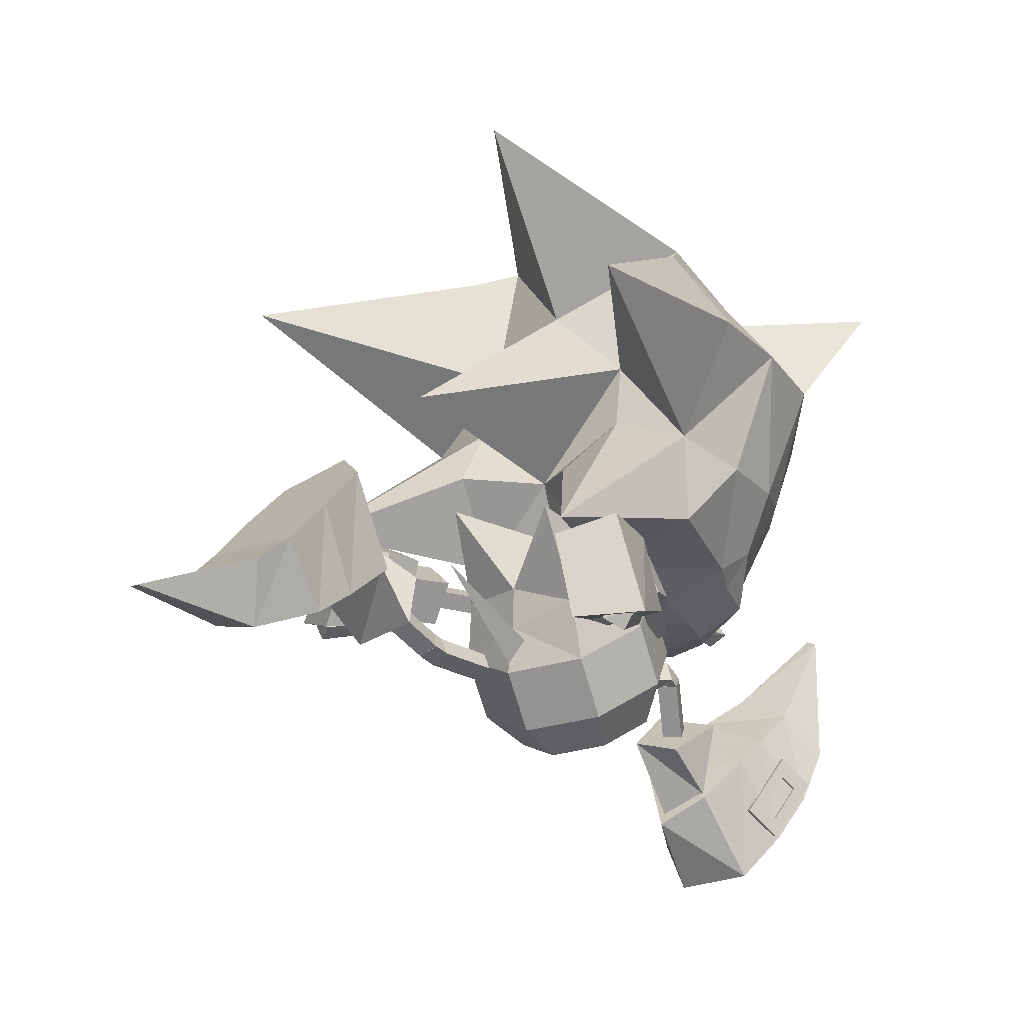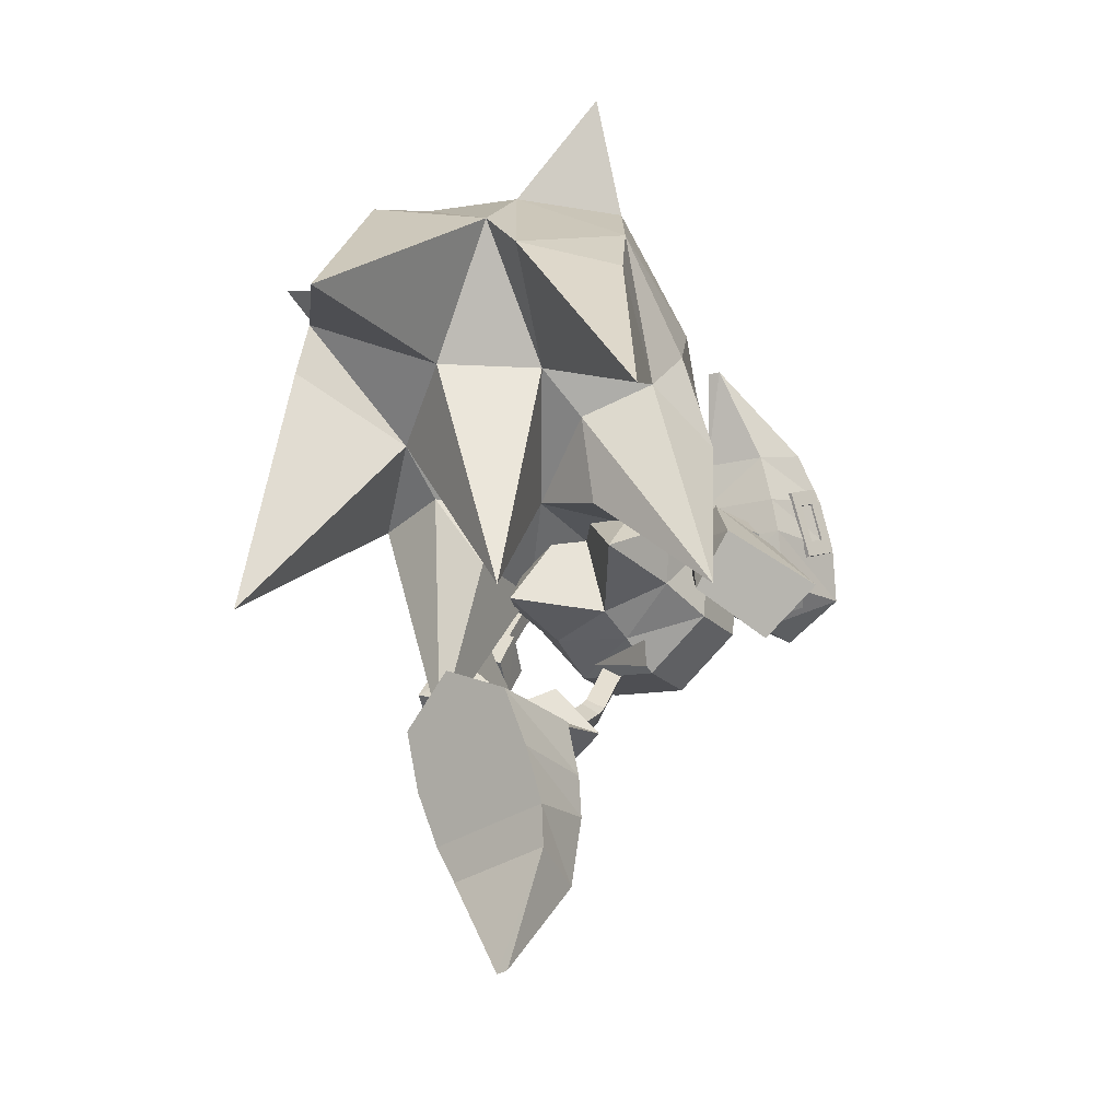
<metadata>
{"format":"obj","ext":"obj","renderer":"f3d","projection":"perspective","resolution":1024,"background":"white","views":[{"elev":-5.3,"azim":-142.9,"up":"+Y"},{"elev":-53.4,"azim":-146.0,"up":"+Z"}]}
</metadata>
<code>
v -1.9e-05 35.24 -4.018
v 4.383 30.64 3.507
v -1.1e-05 32.42 6.028
v 3.859 25.23 13.21
v -3e-06 29.03 11.05
v 4.049 28.17 9.247
v 2.661 21.57 13.66
v 4e-06 24.62 13.94
v 3.052 14.99 9.434
v 1.1e-05 15.18 11.42
v 1.1e-05 16.03 12.03
v 3.144 17.02 11.03
v 4.975 23.13 12.4
v 5.153 22.37 11.94
v 7.103 24.82 9.816
v 2.982 20.69 13.16
v 2.949 20.73 13.54
v 6.122 19.67 8.836
v 4.909 22.19 11.64
v 7.915 25.91 5.624
v 7.32 20.81 3.565
v 7.173 20 6.45
v 6.007 17.41 6.582
v 4.822 15.08 7.789
v 4.643 16.23 8.408
v 2.932 13.8 7.5
v 5.33 15.88 5.89
v 3.493 14.49 5.345
v 5.872 16.65 4.631
v 1.1e-05 13 7.555
v 7e-06 13.89 5.047
v 3.441 15.22 3.803
v 3.13 14.75 9.657
v 1.755 13.59 9.425
v 0.3242 14.51 11.54
v 1.2e-05 14.11 11.43
v 1.4e-05 13.07 9.675
v 1.2e-05 14.85 11.65
v 1.4e-05 14.78 13.45
v 0.6197 14.19 13.26
v 1.5e-05 14.22 14.32
v 1.5e-05 13.62 12.98
v 5.263 18.79 9.707
v 5.396 30 1.585
v 3.042 16.67 -0.4353
v 4e-06 15.51 2.04
v 7.139 18.44 0.000787
v 6.556 22.03 0.6234
v -1e-05 27.68 0.53
v 9.102 27.53 -8.659
v 8.268 26.81 1.506
v 3.343 25.16 0.5628
v 3.597 22.72 -0.1014
v -1e-05 23.14 -8.959
v -3e-06 20.31 -0.4226
v 8.315 28.48 13.1
v 1.2e-05 16.21 12.62
v 1.1e-05 17.76 13.36
v 2.674 20.52 -2.746
v 2e-06 17.06 0.7577
v 6.394 17.99 -8.028
v 6.359 20.92 9.073
v 9e-06 19.74 14.31
v -4.383 30.64 3.507
v -3.859 25.23 13.21
v -4.05 28.17 9.247
v -2.661 21.57 13.66
v -3.052 14.99 9.434
v -3.144 17.02 11.03
v -4.975 23.13 12.4
v -5.153 22.37 11.94
v -6.122 19.67 8.836
v -6.359 20.92 9.073
v -7.103 24.82 9.816
v -2.949 20.73 13.54
v -2.982 20.69 13.16
v -4.909 22.19 11.64
v -7.915 25.91 5.624
v -7.173 20 6.45
v -7.32 20.81 3.565
v -6.007 17.41 6.582
v -4.643 16.23 8.408
v -4.822 15.08 7.789
v -2.932 13.8 7.5
v -5.33 15.88 5.89
v -3.493 14.49 5.345
v -5.872 16.65 4.631
v -3.441 15.22 3.803
v -3.13 14.75 9.657
v -1.755 13.59 9.425
v -0.3242 14.51 11.54
v -0.6197 14.19 13.26
v -5.263 18.79 9.707
v -5.396 30 1.585
v -3.042 16.67 -0.4353
v -7.139 18.44 0.000793
v -6.556 22.03 0.6234
v -8.268 26.81 1.506
v -9.102 27.53 -8.659
v -3.343 25.16 0.5628
v -3.597 22.72 -0.1014
v -8.315 28.48 13.1
v -2.674 20.52 -2.746
v -6.394 17.99 -8.028
v 2.385 19 -3.611
v 1.8e-05 15.65 -2.631
v 2.685 15.1 -2.104
v 2.989 15.49 3.352
v 2.829 17.14 1.236
v 3.86 16.56 -0.6726
v 4.228 11.66 2.011
v 2.989 13.07 4.65
v 4.228 14.08 0.7162
v 3.056 10.04 2.873
v 2.16 11.06 4.781
v 1.8e-05 17.53 2.377
v 1.2e-05 16.07 4.446
v 5e-06 13.65 5.739
v -1e-06 11.49 5.57
v 1.4e-05 13.99 -2.673
v 9e-06 12.09 -3.014
v 2.989 12.67 -1.92
v 1e-06 9.664 -1.716
v 2.989 10.25 -0.6253
v -3e-06 8.603 0.1775
v 2.16 9.028 0.9661
v -2.385 19 -3.611
v -2.685 15.1 -2.104
v -2.828 17.14 1.236
v -2.989 15.49 3.352
v -3.86 16.56 -0.6726
v -2.989 12.67 -1.92
v -2.989 10.25 -0.6253
v -2.16 9.028 0.9661
v -4.228 14.08 0.7162
v -4.228 11.66 2.011
v -6e-06 8.948 3.461
v -2.16 11.06 4.781
v -3.056 10.04 2.873
v -2.989 13.07 4.65
v -0.00059 16.49 -6.954
v 0.6094 13.14 -2.126
v -0.6039 13.14 -2.126
v 0.002862 12.32 -2.775
v 1.954 13.19 -5.447
v 2.643 12.76 -5.611
v 2.406 13.74 -5.026
v 2.333 13.55 -4.611
v 2.992 13.04 -4.606
v 1.851 12.92 -4.864
v 1.394 14.07 -7.886
v 3.897 13.21 -8.042
v 1.573 16.26 -9.424
v 4.755 16.12 -8.726
v 3.422 15.02 -10.87
v 4.023 15.49 -6.573
v 2.148 16.03 -6.521
v 3.31 17.26 -7.956
v 1.707 15.09 -11.17
v 2.092 14.35 -12.61
v 1.758 18.6 -12.67
v 7.137 18.15 -11.54
v 5.361 14.27 -12.05
v 5.309 14.92 -10.66
v 7.153 16.74 -13.37
v 6.829 15.97 -14.83
v 2.482 16.34 -15.74
v 5.313 15.14 -19.71
v 6.652 19.67 -9.729
v 3.97 20.86 -9.039
v 1.751 20.07 -10.76
v 3.02 13.68 -15.31
v 1.999 17.17 -14.43
v 5.491 13.79 -14.84
v 1.473 16.21 -9.18
v 4.818 15.19 -19.81
v 3.416 17.66 -7.633
v 4.953 16.18 -8.553
v 6.187 15.01 -12.78
v 6.192 15.42 -12.25
v 6.44 15.75 -12.5
v 6.204 16.46 -10.9
v 6.842 16.28 -12.92
v 6.436 15.34 -13.03
v 6.453 16.79 -11.15
v 6.209 16.87 -10.37
v 6.458 17.2 -10.62
v 6.855 17.32 -11.56
v 6.86 17.73 -11.04
v 7.108 18.05 -11.29
v 7.104 17.65 -11.82
v 7.086 16.2 -13.7
v 6.837 15.87 -13.44
v 7.091 16.61 -13.17
v 6.032 15.09 -12.83
v 6.28 15.42 -13.09
v 6.037 15.49 -12.31
v 6.049 16.54 -10.95
v 6.054 16.94 -10.42
v 6.303 17.27 -10.68
v 6.704 17.8 -11.09
v 6.953 18.13 -11.35
v 6.948 17.72 -11.87
v 6.936 16.68 -13.23
v 6.931 16.28 -13.75
v 6.682 15.95 -13.5
v 6.687 16.35 -12.97
v 6.285 15.82 -12.56
v 6.7 17.39 -11.62
v 6.298 16.86 -11.21
v 1.853 12.91 -4.867
v 2.517 12.41 -4.88
v 2.995 13.03 -4.61
v 2.336 13.53 -4.615
v 3.095 13.31 -5.19
v 1.952 13.2 -5.442
v 2.641 12.77 -5.606
v 2.441 15.2 -8.571
v 3.093 13.32 -5.185
v 3.131 14.77 -8.737
v 2.403 13.75 -5.02
v 3.582 15.33 -8.314
v 2.893 15.75 -8.149
v 2.515 12.42 -4.881
v -3.312 11.94 5.104
v -2.553 11.93 4.778
v -2.858 11.56 4.102
v -3.309 11.93 5.095
v -2.548 11.92 4.768
v -1.923 8.561 6.3
v -3.613 11.57 4.419
v -2.684 8.57 6.629
v -2.853 11.56 4.091
v -2.987 8.204 5.95
v -2.228 8.196 5.624
v -3.599 11.87 4.069
v -2.907 11.49 4.326
v -2.534 12.22 4.419
v -4.001 9.884 6.835
v -1.402 10.16 6.39
v -0.7367 7.641 6.932
v -3.819 6.876 6.192
v -2.904 8.657 8.077
v -1.669 9.088 4.149
v -3.592 8.834 4.372
v -2.106 5.987 5.681
v -1.868 9.951 9.661
v -1.24 9.06 8.402
v -0.5553 6.008 10.58
v -5.028 9.132 9.063
v -5.817 4.918 9.342
v -4.748 8.262 7.838
v -6.266 6.609 10.84
v -2.124 9.477 13.07
v -6.378 8.571 12.09
v -5.312 13.65 13.68
v -1.967 2.62 7.463
v -4.886 3.236 7.876
v -0.09637 4.239 9.009
v -2.892 11 11.19
v -1.223 7.645 12.02
v -5.276 10.26 10.86
v -0.6374 7.665 6.684
v -4.827 13.75 13.79
v -2.096 5.521 5.444
v -3.987 6.736 6.032
v -5.578 7.88 9.487
v -5.698 8.37 9.922
v -5.757 7.557 9.801
v -5.269 6.623 8.373
v -6.046 7.036 10.31
v -5.877 8.047 10.24
v -5.149 6.133 7.938
v -5.448 6.301 8.687
v -5.328 5.811 8.252
v -5.738 5.78 9.194
v -5.618 5.29 8.759
v -5.917 5.458 9.508
v -5.797 4.968 9.073
v -6.346 7.204 11.06
v -6.167 7.527 10.74
v -6.226 6.714 10.62
v -5.533 8.347 9.993
v -5.712 8.025 10.31
v -5.413 7.857 9.558
v -5.104 6.601 8.444
v -4.984 6.111 8.009
v -5.163 5.788 8.323
v -5.453 5.267 8.83
v -5.632 4.945 9.144
v -5.752 5.435 9.579
v -6.061 6.692 10.69
v -6.181 7.182 11.13
v -6.002 7.504 10.81
v -5.881 7.014 10.38
v -5.592 7.535 9.872
v -5.573 5.758 9.265
v -5.283 6.278 8.758
v -3.25 12.61 4.229
v -3.617 11.57 4.428
v -3.603 11.88 4.067
v -2.912 11.51 4.323
v -2.538 12.24 4.417
v -3.25 12.59 4.245
v 0.9697 11.78 -0.4073
v 1.629 11.28 -0.4023
v 2.111 11.9 -0.15
v 1.452 12.4 -0.1551
v -1.708 12.41 -0.2646
v -1.017 12.04 -0.008847
v -2.081 11.68 -0.3586
v -1.39 11.3 -0.1028
v 4.755 17.02 -3.2
v 5.588 13.99 -3.145
v 5.237 17.32 -4.609
v 7.377 14.5 -2.424
v 6.253 13.88 -4.715
v 6.543 17.52 -2.479
v 8.944 14.31 -5.967
v 7.363 18.26 -5.635
v 4.876 16.82 -5.096
v 5.703 14.11 -5.24
v 5.323 17.44 -6.938
v 6.419 14.11 -7.315
v 4.231 16.09 -1.759
v 5.616 14.47 -3.094
v 4.802 16.23 -3.25
v 5.068 14.33 -1.66
v 6.665 15.13 -0.9205
v 6.42 17.04 -2.567
v 7.235 15.28 -2.41
v 5.828 16.89 -1.019
v 4.144 15.51 0.5841
v 4.469 14.83 0.6223
v 4.975 15.79 -1.503
v 5.091 15.15 0.9115
v 5.301 15.12 -1.464
v 4.76 15.83 0.8902
v 5.922 15.43 -1.176
v 5.596 16.11 -1.215
v 4.454 15.62 1.54
v 4.845 14.98 1.434
v 3.898 15.34 1.106
v 4.846 14.98 1.437
v 4.454 15.62 1.542
v 5.09 15.14 0.9107
v 3.898 15.34 1.104
v 4.76 15.83 0.8903
v 4.143 15.51 0.5833
v 4.468 14.82 0.6214
v 3.157 14.33 3.868
v 3.677 13.83 3.536
v 2.495 13.95 3.622
v 4.296 14.71 0.9887
v 4.296 14.71 0.9885
v 3.007 13.44 3.306
v 6.016 14.45 -3.584
v 6.59 14.98 -3.684
v 6.771 13.96 -3.202
v 8.398 14.4 -5.852
v 7.175 14.08 -6.348
v 7.907 13.6 -5.912
v 7.351 14.96 -5.562
v 7.307 14.68 -3.339
v -5.588 14 -3.148
v -4.753 17.02 -3.198
v -5.236 17.33 -4.607
v -7.376 14.5 -2.425
v -6.252 13.89 -4.717
v -6.542 17.53 -2.476
v -8.943 14.33 -5.968
v -7.361 18.27 -5.631
v -5.703 14.12 -5.242
v -4.875 16.83 -5.095
v -5.322 17.45 -6.936
v -6.419 14.12 -7.317
v -5.615 14.47 -3.095
v -4.23 16.09 -1.758
v -4.801 16.24 -3.249
v -6.664 15.14 -0.9212
v -5.068 14.34 -1.662
v -6.419 17.04 -2.565
v -7.234 15.28 -2.411
v -5.827 16.9 -1.017
v -4.468 14.83 0.6211
v -4.143 15.51 0.5839
v -4.974 15.8 -1.503
v -5.09 15.15 0.9108
v -5.3 15.12 -1.465
v -4.759 15.83 0.8904
v -5.921 15.43 -1.176
v -5.595 16.11 -1.214
v -4.844 14.98 1.433
v -4.454 15.62 1.54
v -3.897 15.34 1.106
v -4.454 15.62 1.542
v -4.845 14.98 1.436
v -5.089 15.14 0.9099
v -3.897 15.34 1.104
v -4.759 15.83 0.8905
v -4.467 14.83 0.6202
v -4.142 15.51 0.583
v -3.677 13.83 3.535
v -3.158 14.33 3.868
v -2.495 13.95 3.623
v -4.295 14.71 0.988
v -4.295 14.71 0.9878
v -3.006 13.44 3.305
v -6.589 14.98 -3.685
v -6.015 14.46 -3.586
v -6.771 13.97 -3.204
v -7.176 14.09 -6.35
v -8.398 14.41 -5.854
v -7.909 13.61 -5.915
v -7.35 14.97 -5.563
v -7.306 14.69 -3.34
f 39 35 38
f 40 36 35
f 41 40 39
f 41 42 40
f 40 35 39
f 42 36 40
f 38 91 39
f 91 36 92
f 39 92 41
f 92 42 41
f 39 91 92
f 92 36 42
f 179 181 180
f 180 181 182
f 181 184 183
f 185 187 186
f 188 189 185
f 190 188 191
f 183 193 192
f 188 194 191
f 195 196 179
f 197 195 180
f 198 197 182
f 199 198 186
f 200 199 187
f 201 200 189
f 202 201 190
f 203 202 191
f 204 203 194
f 205 204 192
f 206 205 193
f 196 206 184
f 207 208 183
f 209 207 188
f 210 209 185
f 208 210 181
f 195 197 196
f 197 198 208
f 198 199 210
f 200 201 210
f 201 202 209
f 205 206 204
f 206 196 207
f 209 204 207
f 181 179 184
f 182 181 185
f 183 184 193
f 185 186 182
f 185 189 187
f 188 190 189
f 183 192 194
f 194 188 183
f 179 196 184
f 180 195 179
f 182 197 180
f 186 198 182
f 187 199 186
f 189 200 187
f 190 201 189
f 191 202 190
f 194 203 191
f 192 204 194
f 193 205 192
f 184 206 193
f 183 208 181
f 188 207 183
f 185 209 188
f 181 210 185
f 196 197 208
f 208 198 210
f 210 199 200
f 210 201 209
f 209 202 203
f 204 206 207
f 207 196 208
f 204 209 203
f 267 269 268
f 270 269 267
f 271 272 269
f 273 275 274
f 274 277 276
f 278 276 279
f 280 281 271
f 278 282 276
f 268 284 283
f 267 283 285
f 270 285 286
f 273 286 287
f 275 287 288
f 277 288 289
f 279 289 290
f 278 290 291
f 282 291 292
f 280 292 293
f 281 293 294
f 272 294 284
f 271 296 295
f 276 295 297
f 274 297 298
f 269 298 296
f 284 285 283
f 296 286 285
f 298 287 286
f 298 289 288
f 297 290 289
f 292 294 293
f 295 284 294
f 295 292 297
f 272 268 269
f 274 269 270
f 281 272 271
f 270 273 274
f 275 277 274
f 277 279 276
f 282 280 271
f 271 276 282
f 272 284 268
f 268 283 267
f 267 285 270
f 270 286 273
f 273 287 275
f 275 288 277
f 277 289 279
f 279 290 278
f 278 291 282
f 282 292 280
f 280 293 281
f 281 294 272
f 269 296 271
f 271 295 276
f 276 297 274
f 274 298 269
f 296 285 284
f 298 286 296
f 288 287 298
f 297 289 298
f 291 290 297
f 295 294 292
f 296 284 295
f 291 297 292
f 1 3 2
f 4 6 5
f 7 4 8
f 13 4 7
f 14 15 13
f 16 14 17
f 18 14 19
f 20 6 15
f 20 22 21
f 22 20 15
f 23 21 22
f 18 19 43
f 25 18 43
f 21 23 29
f 23 18 25
f 2 5 6
f 44 6 20
f 45 29 32
f 45 32 46
f 47 48 21
f 50 44 51
f 50 51 48
f 52 2 44
f 52 44 50
f 53 52 48
f 54 49 52
f 56 15 6
f 56 6 4
f 57 11 16
f 7 57 17
f 57 7 58
f 49 2 52
f 46 32 31
f 45 46 60
f 61 47 45
f 61 48 47
f 15 4 13
f 55 45 60
f 55 52 53
f 29 47 21
f 8 4 5
f 19 14 16
f 3 5 2
f 2 6 44
f 44 20 51
f 47 29 45
f 17 57 16
f 20 48 51
f 48 20 21
f 48 61 53
f 53 61 59
f 53 59 55
f 62 22 15
f 22 62 18
f 23 22 18
f 7 14 13
f 14 7 17
f 63 58 7
f 63 7 8
f 64 3 1
f 5 66 65
f 8 65 67
f 67 65 70
f 71 73 72
f 73 71 74
f 75 71 76
f 77 71 72
f 74 66 78
f 78 79 74
f 79 78 80
f 79 80 81
f 93 77 72
f 93 72 82
f 87 81 80
f 82 72 81
f 66 5 64
f 78 66 94
f 88 87 95
f 46 88 95
f 80 97 96
f 98 94 99
f 97 98 99
f 94 64 100
f 99 94 100
f 97 100 101
f 100 49 54
f 66 74 102
f 65 66 102
f 76 11 57
f 67 57 58
f 57 67 75
f 100 64 49
f 31 88 46
f 60 46 95
f 95 96 104
f 96 97 104
f 70 65 74
f 60 95 55
f 101 100 55
f 80 96 87
f 5 65 8
f 76 71 77
f 64 5 3
f 94 66 64
f 98 78 94
f 95 87 96
f 76 57 75
f 78 97 80
f 97 78 98
f 101 104 97
f 103 104 101
f 55 103 101
f 73 79 72
f 79 73 74
f 72 79 81
f 67 71 75
f 71 67 70
f 67 58 63
f 8 67 63
f 62 14 18
f 14 62 15
f 70 74 71
f 108 110 109
f 111 113 112
f 114 111 115
f 106 116 105
f 112 108 118
f 115 112 119
f 106 107 120
f 121 120 122
f 123 121 124
f 125 123 126
f 122 107 113
f 124 122 111
f 126 124 114
f 110 107 105
f 110 108 113
f 116 109 105
f 110 105 109
f 129 131 130
f 127 116 106
f 120 128 106
f 128 120 132
f 132 121 133
f 133 123 134
f 131 128 135
f 135 132 136
f 127 128 131
f 135 130 131
f 127 129 116
f 129 127 131
f 119 118 140
f 130 135 136
f 140 136 139
f 139 136 133
f 112 113 108
f 115 111 112
f 119 112 118
f 122 120 107
f 124 121 122
f 126 123 124
f 113 107 110
f 111 122 113
f 114 124 111
f 132 120 121
f 133 121 123
f 134 123 125
f 135 128 132
f 136 132 133
f 119 140 138
f 118 130 140
f 130 136 140
f 140 139 138
f 139 133 134
f 141 143 142
f 141 142 144
f 141 144 143
f 145 147 146
f 148 150 149
f 211 145 212
f 212 146 213
f 213 215 214
f 214 147 211
f 146 147 215
f 216 218 217
f 217 220 219
f 219 222 221
f 221 223 216
f 149 150 224
f 228 230 229
f 231 232 228
f 233 234 231
f 229 235 233
f 236 238 237
f 225 226 299
f 300 225 301
f 226 227 303
f 300 227 225
f 232 230 228
f 234 232 231
f 235 234 233
f 230 235 229
f 304 238 236
f 305 211 306
f 306 212 307
f 307 213 308
f 308 214 305
f 211 212 306
f 212 213 307
f 213 214 308
f 214 211 305
f 212 145 146
f 213 146 215
f 214 215 147
f 211 147 145
f 309 303 310
f 311 299 309
f 312 301 311
f 310 302 312
f 299 303 309
f 301 299 311
f 302 301 312
f 303 302 310
f 299 226 303
f 301 225 299
f 150 216 224
f 149 219 148
f 148 221 150
f 216 217 224
f 217 219 149
f 219 221 148
f 221 216 150
f 224 217 149
f 304 229 238
f 237 231 236
f 228 236 231
f 233 238 229
f 217 218 220
f 219 220 222
f 221 222 223
f 216 223 218
f 161 162 165
f 166 168 167
f 169 171 170
f 173 165 166
f 162 161 171
f 161 165 173
f 167 168 176
f 173 166 167
f 162 171 169
f 253 251 249
f 254 256 255
f 257 259 258
f 255 253 261
f 259 249 251
f 261 253 249
f 264 256 254
f 254 255 261
f 258 259 251
f 159 161 160
f 162 164 163
f 164 159 163
f 160 161 173
f 162 163 165
f 163 159 160
f 247 249 248
f 250 252 251
f 250 248 252
f 261 249 247
f 253 250 251
f 247 248 250
f 49 1 2
f 48 52 50
f 54 52 55
f 59 45 55
f 61 45 59
f 64 1 49
f 99 100 97
f 55 100 54
f 55 95 103
f 103 95 104
f 105 107 106
f 106 128 127
f 160 173 172
f 161 159 171
f 165 163 174
f 164 162 169
f 163 160 174
f 159 164 175
f 174 168 166
f 176 168 172
f 176 172 167
f 177 178 169
f 171 175 177
f 178 177 175
f 172 173 167
f 171 159 175
f 165 174 166
f 164 169 178
f 174 160 172
f 175 164 178
f 172 168 174
f 177 169 170
f 171 177 170
f 260 261 247
f 259 248 249
f 262 250 253
f 258 251 252
f 262 247 250
f 263 252 248
f 255 256 262
f 260 256 264
f 254 260 264
f 258 266 265
f 265 263 259
f 263 265 266
f 254 261 260
f 263 248 259
f 255 262 253
f 266 258 252
f 260 247 262
f 266 252 263
f 262 256 260
f 257 258 265
f 257 265 259
f 24 23 25
f 26 27 24
f 28 29 27
f 30 28 26
f 31 32 28
f 33 24 25
f 33 26 24
f 34 30 26
f 33 25 9
f 10 33 9
f 35 34 33
f 36 37 34
f 29 23 27
f 35 33 38
f 56 4 15
f 27 23 24
f 28 27 26
f 32 29 28
f 31 28 30
f 34 26 33
f 37 30 34
f 38 33 10
f 36 34 35
f 82 81 83
f 83 85 84
f 85 87 86
f 84 86 30
f 86 88 31
f 82 83 89
f 83 84 89
f 84 30 90
f 68 82 89
f 68 89 10
f 89 90 91
f 90 37 36
f 85 81 87
f 38 89 91
f 74 65 102
f 83 81 85
f 84 85 86
f 86 87 88
f 30 86 31
f 89 84 90
f 90 30 37
f 10 89 38
f 91 90 36
f 137 119 138
f 138 139 137
f 137 139 134
f 125 137 134
f 125 126 137
f 114 137 126
f 114 115 137
f 137 115 119
f 333 335 334
f 334 337 336
f 336 339 338
f 338 340 333
f 341 343 342
f 344 346 345
f 345 348 347
f 349 348 350
f 351 353 352
f 334 335 337
f 336 337 339
f 338 339 340
f 333 340 335
f 342 343 354
f 355 349 350
f 349 355 347
f 344 350 346
f 350 344 355
f 345 346 348
f 347 348 349
f 350 348 346
f 352 353 356
f 353 347 356
f 356 355 352
f 344 351 352
f 351 344 345
f 345 353 351
f 353 345 347
f 356 347 355
f 352 355 344
f 354 334 342
f 342 336 341
f 341 338 343
f 336 342 334
f 338 341 336
f 333 343 338
f 385 387 386
f 388 389 385
f 390 391 388
f 386 392 390
f 396 398 397
f 399 400 396
f 401 400 402
f 403 405 404
f 389 387 385
f 391 389 388
f 392 391 390
f 387 392 386
f 406 395 393
f 407 402 399
f 402 407 401
f 397 401 407
f 401 397 398
f 400 398 396
f 402 400 399
f 398 400 401
f 408 405 403
f 408 399 405
f 403 407 408
f 397 404 396
f 404 397 403
f 396 405 399
f 405 396 404
f 407 399 408
f 397 407 403
f 406 386 395
f 393 385 406
f 394 388 393
f 395 390 394
f 386 406 385
f 385 393 388
f 388 394 390
f 390 395 386
f 9 11 10
f 11 9 12
f 12 19 16
f 9 25 12
f 16 11 12
f 43 19 12
f 43 12 25
f 11 68 10
f 68 11 69
f 76 77 69
f 69 82 68
f 69 11 76
f 69 77 93
f 82 69 93
f 108 116 117
f 116 108 109
f 117 116 130
f 129 130 116
f 118 117 130
f 118 108 117
f 151 153 152
f 152 155 154
f 156 154 157
f 157 158 151
f 157 151 156
f 153 158 155
f 152 153 155
f 157 154 158
f 151 158 153
f 156 151 152
f 155 158 154
f 225 227 226
f 239 241 240
f 242 243 239
f 244 242 245
f 240 246 244
f 245 240 244
f 243 246 241
f 227 300 302
f 243 241 239
f 246 242 244
f 241 246 240
f 239 240 245
f 242 246 243
f 220 218 223
f 242 239 245
f 152 154 156
f 302 300 301
f 303 227 302
f 236 228 304
f 238 233 237
f 229 304 228
f 231 237 233
f 220 223 222
f 313 315 314
f 314 317 316
f 316 319 318
f 318 320 313
f 321 323 322
f 318 313 316
f 322 317 321
f 324 319 322
f 323 320 324
f 321 315 323
f 325 327 326
f 328 326 329
f 329 331 330
f 332 330 325
f 327 330 326
f 332 325 329
f 314 315 317
f 316 317 319
f 318 319 320
f 313 320 315
f 322 323 324
f 316 313 314
f 321 317 315
f 322 319 317
f 324 320 319
f 323 315 320
f 329 326 331
f 325 330 327
f 326 330 331
f 329 325 328
f 357 359 358
f 360 362 361
f 362 359 361
f 361 357 363
f 363 358 360
f 360 364 362
f 360 361 363
f 358 359 364
f 361 359 357
f 363 357 358
f 360 358 364
f 362 364 359
f 328 325 326
f 332 329 330
f 343 333 354
f 334 354 333
f 365 367 366
f 368 369 365
f 370 371 368
f 366 372 370
f 373 375 374
f 368 366 370
f 374 369 373
f 373 371 376
f 376 372 375
f 375 367 374
f 377 379 378
f 380 377 381
f 382 383 380
f 378 382 384
f 377 382 379
f 380 378 384
f 393 395 394
f 369 367 365
f 371 369 368
f 372 371 370
f 367 372 366
f 376 375 373
f 365 366 368
f 367 369 374
f 369 371 373
f 371 372 376
f 372 367 375
f 383 377 380
f 379 382 378
f 383 382 377
f 381 378 380
f 409 411 410
f 412 414 413
f 412 411 414
f 415 410 412
f 413 409 415
f 414 416 413
f 415 412 413
f 416 411 409
f 410 411 412
f 409 410 415
f 416 409 413
f 411 416 414
f 377 378 381
f 382 380 384

</code>
